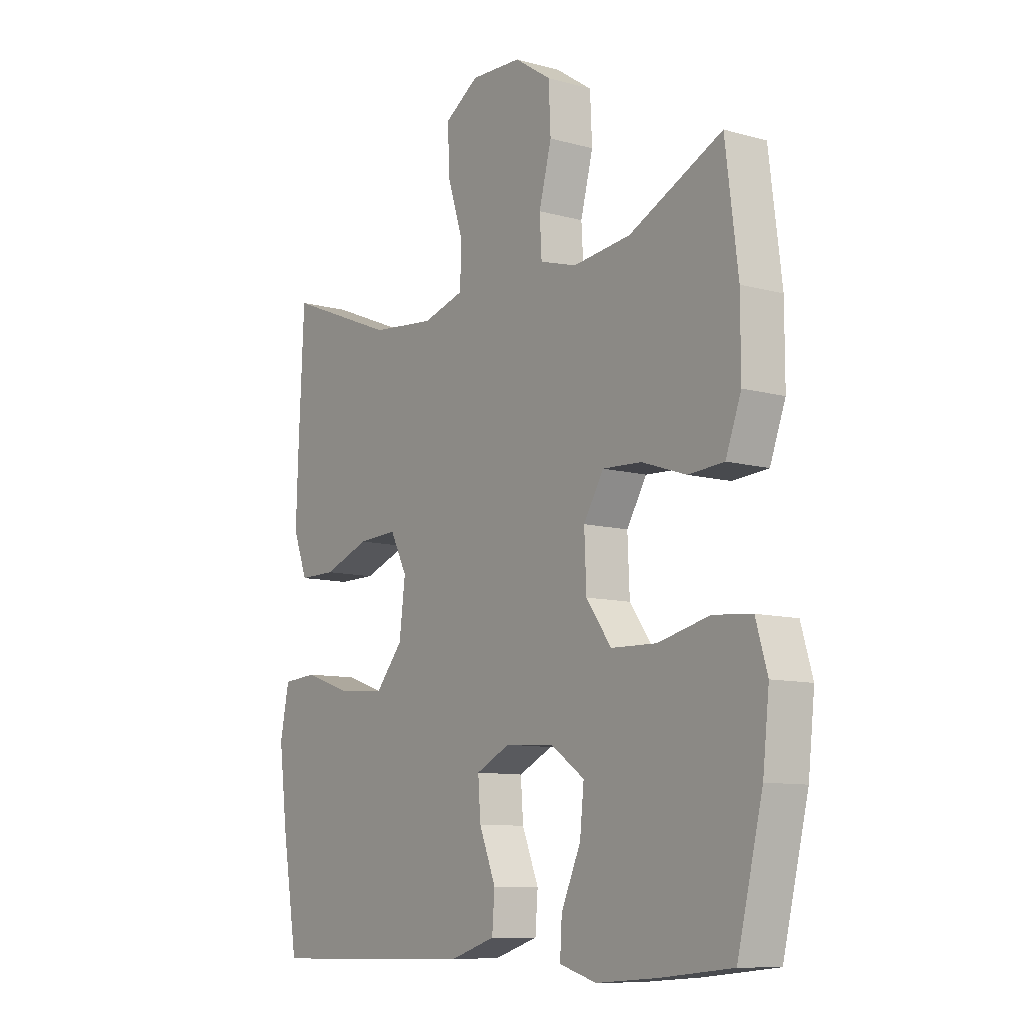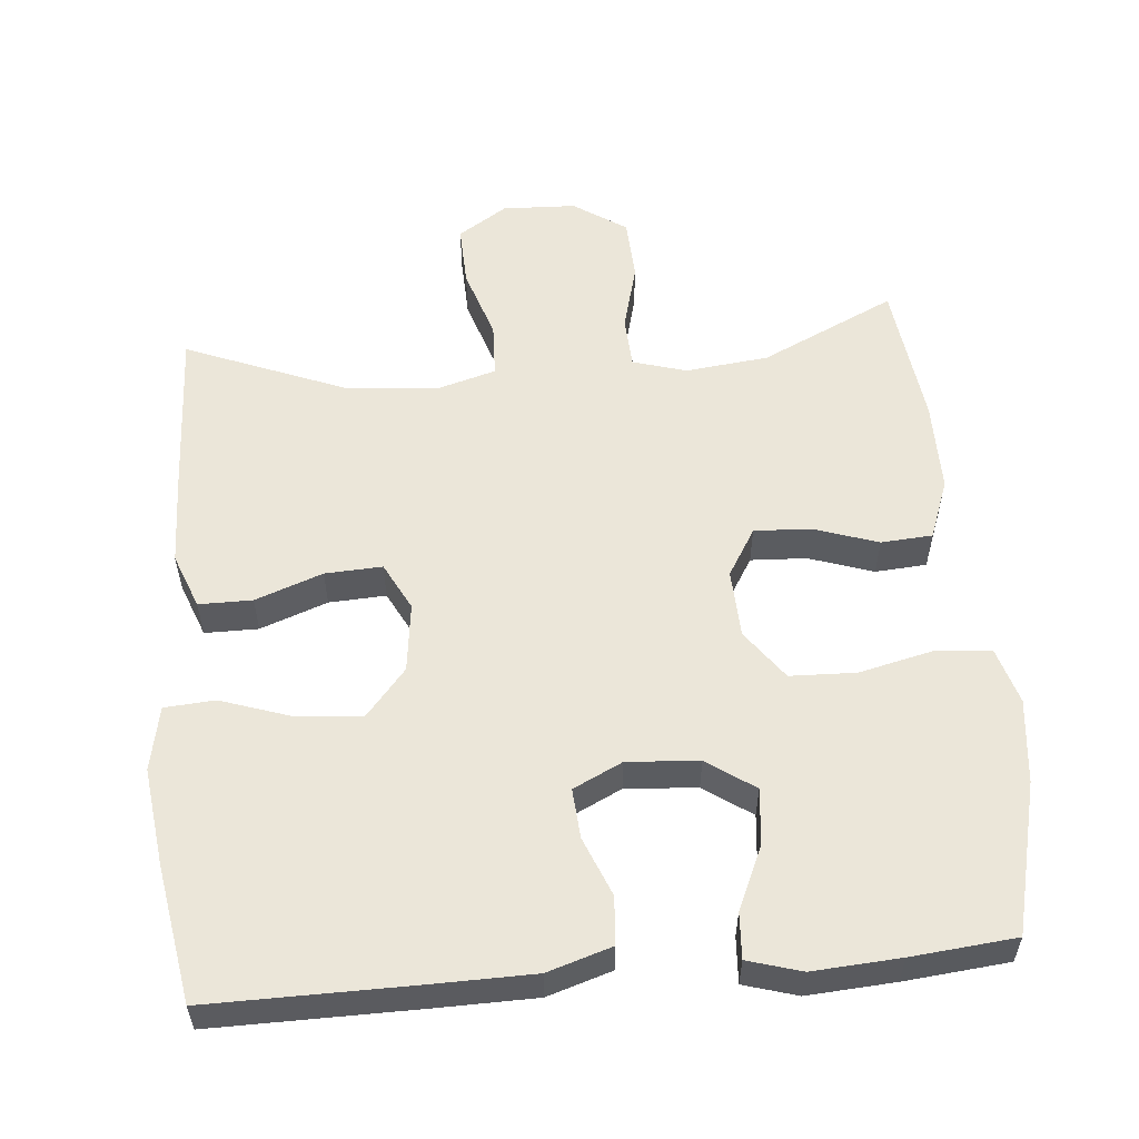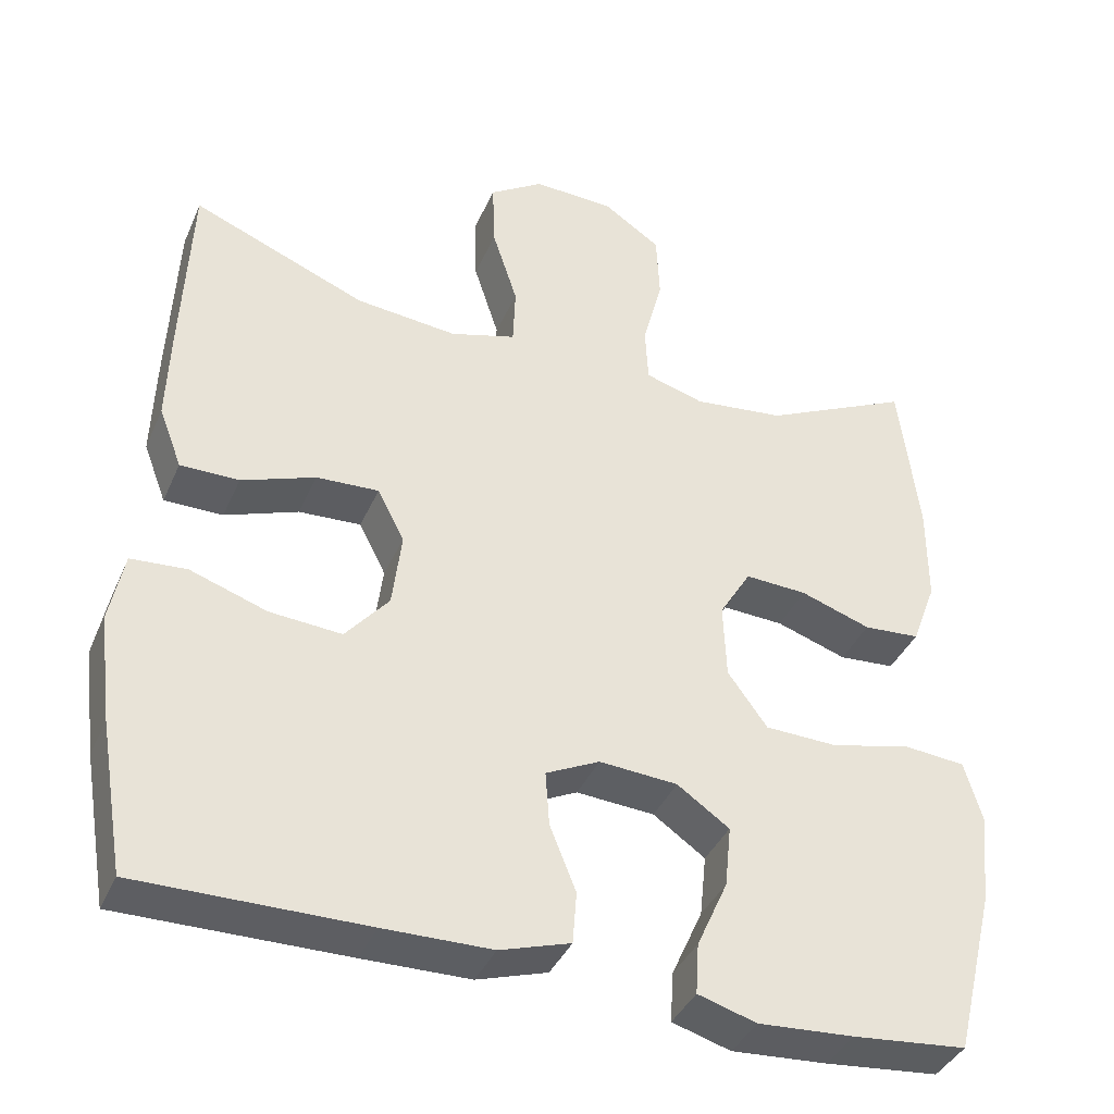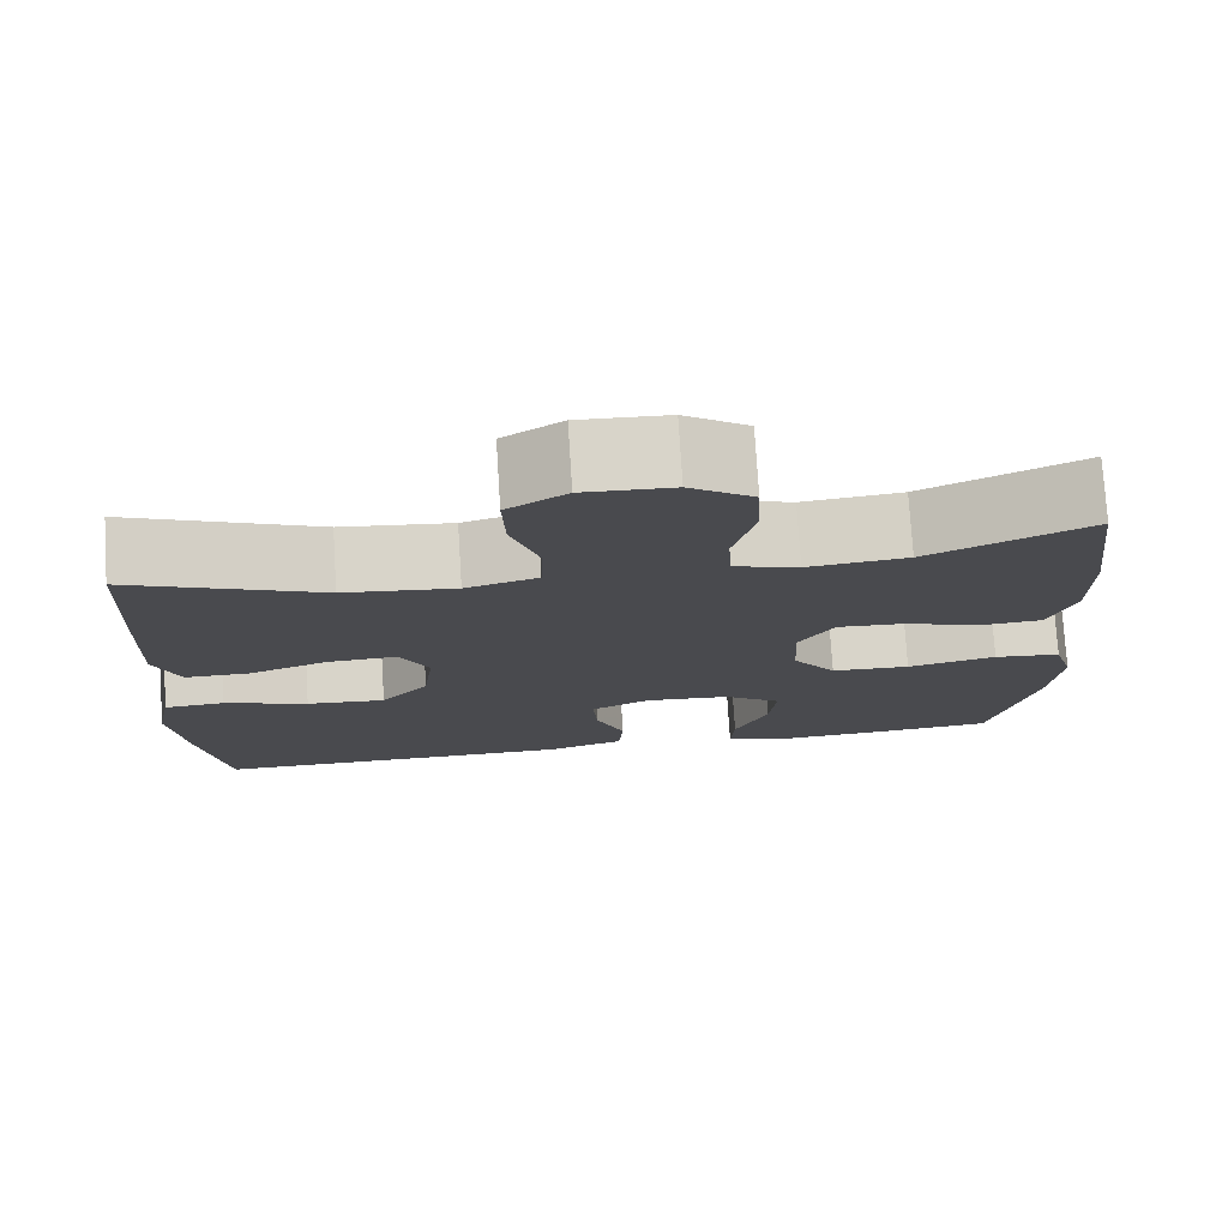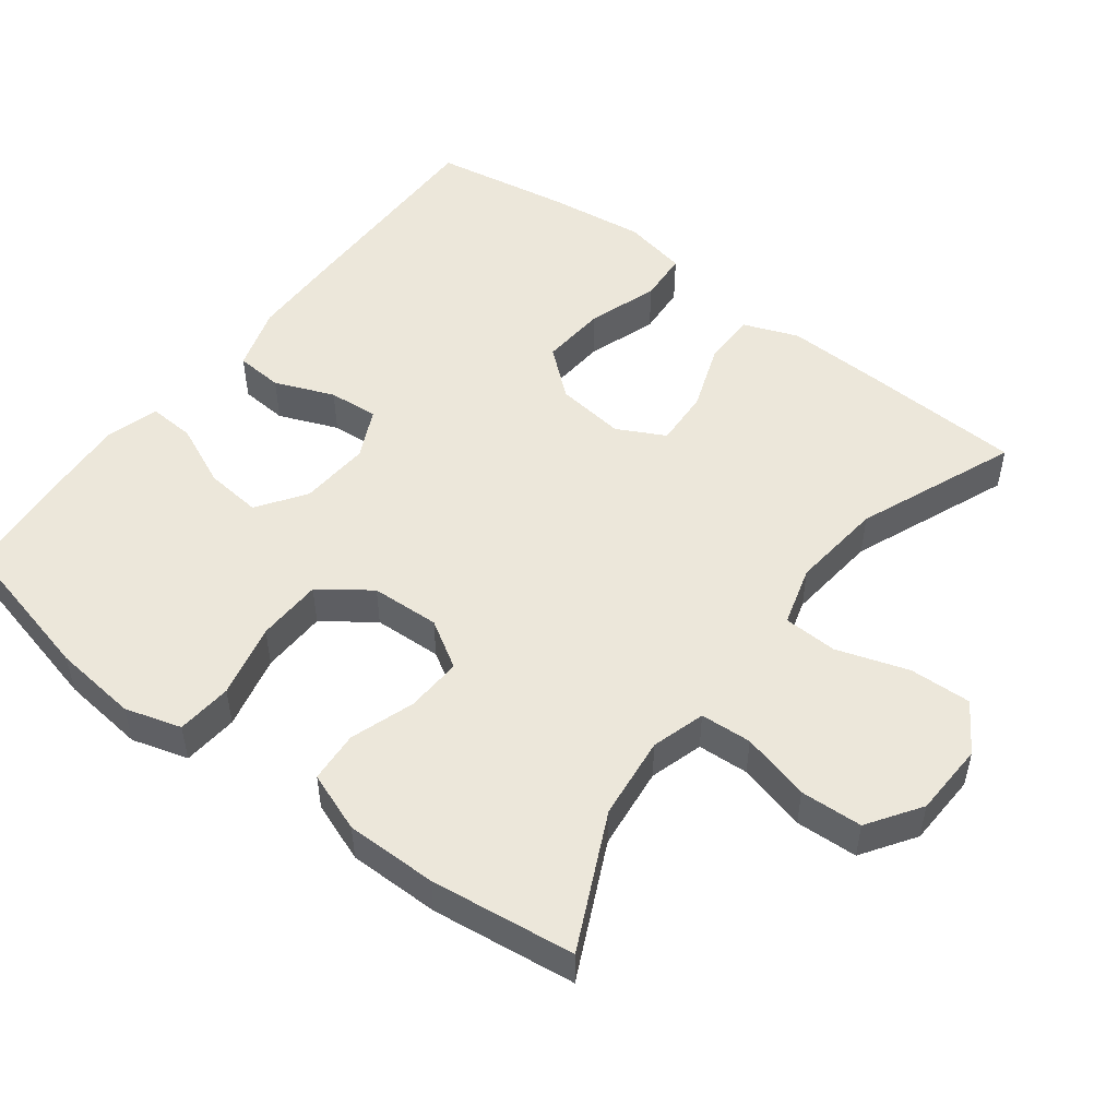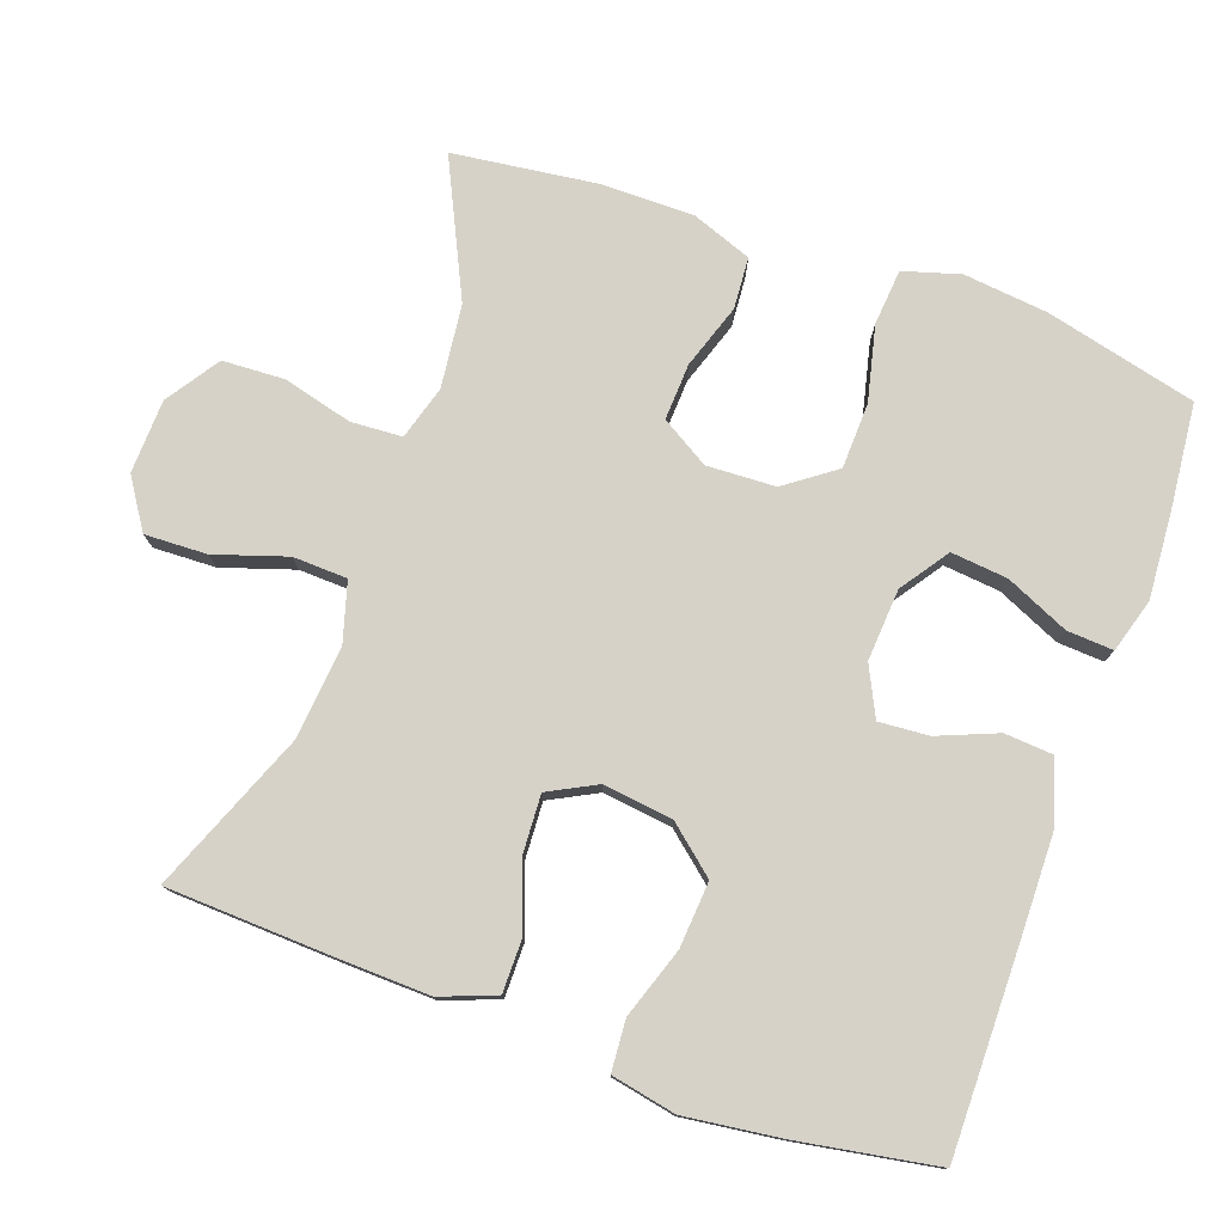
<metadata>
{"format":"obj","ext":"obj","renderer":"f3d","projection":"perspective","resolution":1024,"background":"white","views":[{"elev":-9.9,"azim":-125.4,"up":"+Z"},{"elev":56.0,"azim":174.9,"up":"+Y"},{"elev":-38.6,"azim":158.0,"up":"+Z"},{"elev":76.3,"azim":176.4,"up":"+Z"},{"elev":50.9,"azim":-52.8,"up":"+Y"},{"elev":77.5,"azim":109.5,"up":"+Y"}]}
</metadata>
<code>
v -0.5 0.07 -0.5
v -0.551 0.07 -0.292
v -0.564 0.07 -0.175
v -0.541 0.07 -0.097
v -0.464 0.07 -0.09
v -0.361 0.07 -0.114
v -0.27 0.07 -0.111
v -0.22 0.07 -0.042
v -0.216 0.07 0.053
v -0.256 0.07 0.119
v -0.334 0.07 0.115
v -0.423 0.07 0.085
v -0.494 0.07 0.09
v -0.525 0.07 0.173
v -0.525 0.07 0.3
v -0.5 0.07 0.5
v -0.314 0.07 0.412
v -0.199 0.07 0.399
v -0.125 0.07 0.421
v -0.121 0.07 0.492
v -0.146 0.07 0.587
v -0.142 0.07 0.673
v -0.069 0.07 0.722
v 0.033 0.07 0.726
v 0.101 0.07 0.682
v 0.098 0.07 0.596
v 0.066 0.07 0.497
v 0.069 0.07 0.422
v 0.152 0.07 0.398
v 0.28 0.07 0.411
v 0.5 0.07 0.5
v 0.511 0.07 0.263
v 0.515 0.07 0.143
v 0.486 0.07 0.067
v 0.412 0.07 0.067
v 0.319 0.07 0.101
v 0.24 0.07 0.105
v 0.206 0.07 0.039
v 0.218 0.07 -0.057
v 0.273 0.07 -0.122
v 0.364 0.07 -0.115
v 0.461 0.07 -0.082
v 0.531 0.07 -0.087
v 0.549 0.07 -0.176
v 0.532 0.07 -0.311
v 0.5 0.07 -0.5
v 0.213 0.07 -0.498
v 0.077 0.07 -0.496
v -0.012 0.07 -0.468
v -0.017 0.07 -0.402
v 0.016 0.07 -0.32
v 0.021 0.07 -0.251
v -0.047 0.07 -0.218
v -0.146 0.07 -0.225
v -0.212 0.07 -0.271
v -0.204 0.07 -0.349
v -0.165 0.07 -0.436
v -0.161 0.07 -0.5
v -0.235 0.07 -0.522
v -0.356 0.07 -0.514
v -0.5 0 -0.5
v -0.551 0 -0.292
v -0.564 0 -0.175
v -0.541 0 -0.097
v -0.464 0 -0.09
v -0.361 0 -0.114
v -0.27 0 -0.111
v -0.22 0 -0.042
v -0.216 0 0.053
v -0.256 0 0.119
v -0.334 0 0.115
v -0.423 0 0.085
v -0.494 0 0.09
v -0.525 0 0.173
v -0.525 0 0.3
v -0.5 0 0.5
v -0.314 0 0.412
v -0.199 0 0.399
v -0.125 0 0.421
v -0.121 0 0.492
v -0.146 0 0.587
v -0.142 0 0.673
v -0.069 0 0.722
v 0.033 0 0.726
v 0.101 0 0.682
v 0.098 0 0.596
v 0.066 0 0.497
v 0.069 0 0.422
v 0.152 0 0.398
v 0.28 0 0.411
v 0.5 0 0.5
v 0.511 0 0.263
v 0.515 0 0.143
v 0.486 0 0.067
v 0.412 0 0.067
v 0.319 0 0.101
v 0.24 0 0.105
v 0.206 0 0.039
v 0.218 0 -0.057
v 0.273 0 -0.122
v 0.364 0 -0.115
v 0.461 0 -0.082
v 0.531 0 -0.087
v 0.549 0 -0.176
v 0.532 0 -0.311
v 0.5 0 -0.5
v 0.213 0 -0.498
v 0.077 0 -0.496
v -0.012 0 -0.468
v -0.017 0 -0.402
v 0.016 0 -0.32
v 0.021 0 -0.251
v -0.047 0 -0.218
v -0.146 0 -0.225
v -0.212 0 -0.271
v -0.204 0 -0.349
v -0.165 0 -0.436
v -0.161 0 -0.5
v -0.235 0 -0.522
v -0.356 0 -0.514
f 56 57 58 59
f 55 56 59 60
f 48 49 50 51
f 48 51 52
f 47 48 52
f 46 47 52
f 45 46 52
f 44 45 52 53
f 41 42 43 44
f 40 41 44 53
f 33 34 35 36
f 33 36 37
f 30 31 32 33
f 29 30 33 37
f 28 29 37 38
f 24 25 26 27
f 24 27 28
f 23 24 28
f 20 21 22 23
f 19 20 23 28
f 18 19 28 38
f 14 15 16 17
f 11 12 13 14
f 10 11 14 17
f 9 10 17 18
f 3 4 5 6
f 3 6 7
f 2 3 7
f 55 60 1 2
f 54 55 2 7
f 39 40 53 54
f 39 54 7 8
f 18 38 39
f 8 9 18 39
f 119 118 117 116
f 120 119 116 115
f 111 110 109 108
f 112 111 108
f 112 108 107
f 112 107 106
f 112 106 105
f 113 112 105 104
f 104 103 102 101
f 113 104 101 100
f 96 95 94 93
f 97 96 93
f 93 92 91 90
f 97 93 90 89
f 98 97 89 88
f 87 86 85 84
f 88 87 84
f 88 84 83
f 83 82 81 80
f 88 83 80 79
f 98 88 79 78
f 77 76 75 74
f 74 73 72 71
f 77 74 71 70
f 78 77 70 69
f 66 65 64 63
f 67 66 63
f 67 63 62
f 62 61 120 115
f 67 62 115 114
f 114 113 100 99
f 68 67 114 99
f 99 98 78
f 99 78 69 68
f 1 61 62 2
f 2 62 63 3
f 3 63 64 4
f 4 64 65 5
f 5 65 66 6
f 6 66 67 7
f 7 67 68 8
f 8 68 69 9
f 9 69 70 10
f 10 70 71 11
f 11 71 72 12
f 12 72 73 13
f 13 73 74 14
f 14 74 75 15
f 15 75 76 16
f 16 76 77 17
f 17 77 78 18
f 18 78 79 19
f 19 79 80 20
f 20 80 81 21
f 21 81 82 22
f 22 82 83 23
f 23 83 84 24
f 24 84 85 25
f 25 85 86 26
f 26 86 87 27
f 27 87 88 28
f 28 88 89 29
f 29 89 90 30
f 30 90 91 31
f 31 91 92 32
f 32 92 93 33
f 33 93 94 34
f 34 94 95 35
f 35 95 96 36
f 36 96 97 37
f 37 97 98 38
f 38 98 99 39
f 39 99 100 40
f 40 100 101 41
f 41 101 102 42
f 42 102 103 43
f 43 103 104 44
f 44 104 105 45
f 45 105 106 46
f 46 106 107 47
f 47 107 108 48
f 48 108 109 49
f 49 109 110 50
f 50 110 111 51
f 51 111 112 52
f 52 112 113 53
f 53 113 114 54
f 54 114 115 55
f 55 115 116 56
f 56 116 117 57
f 57 117 118 58
f 58 118 119 59
f 59 119 120 60
f 60 120 61 1

</code>
